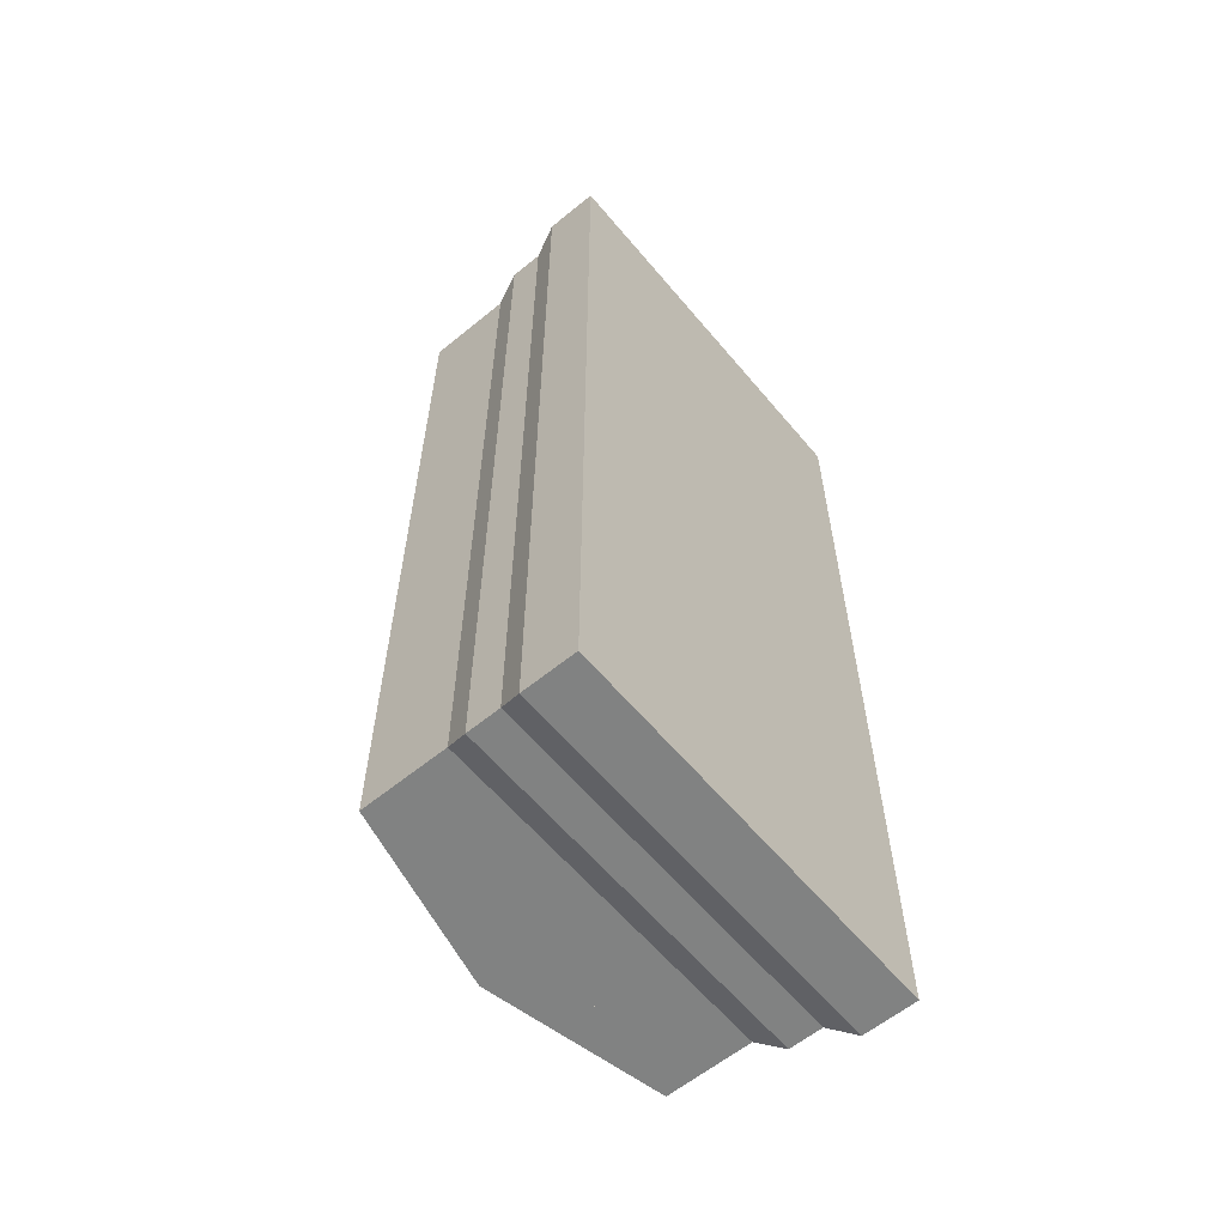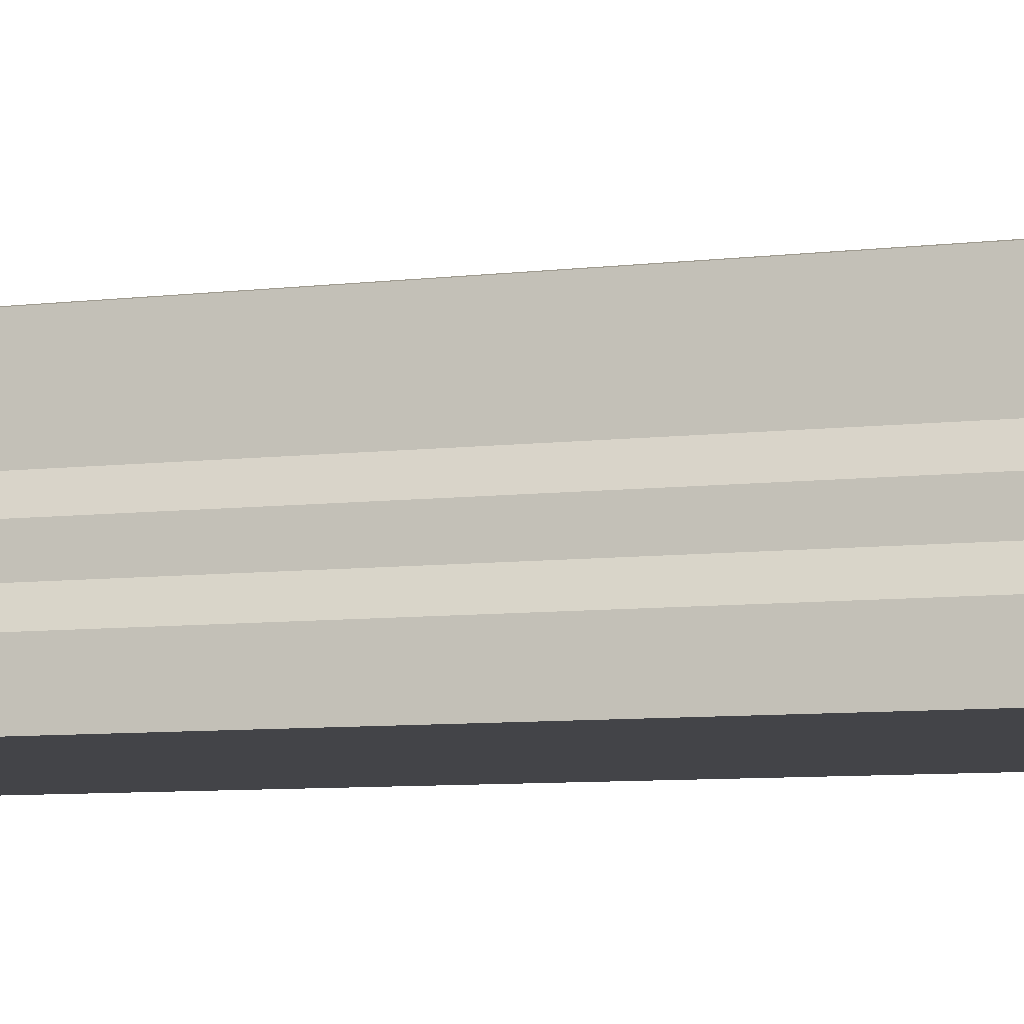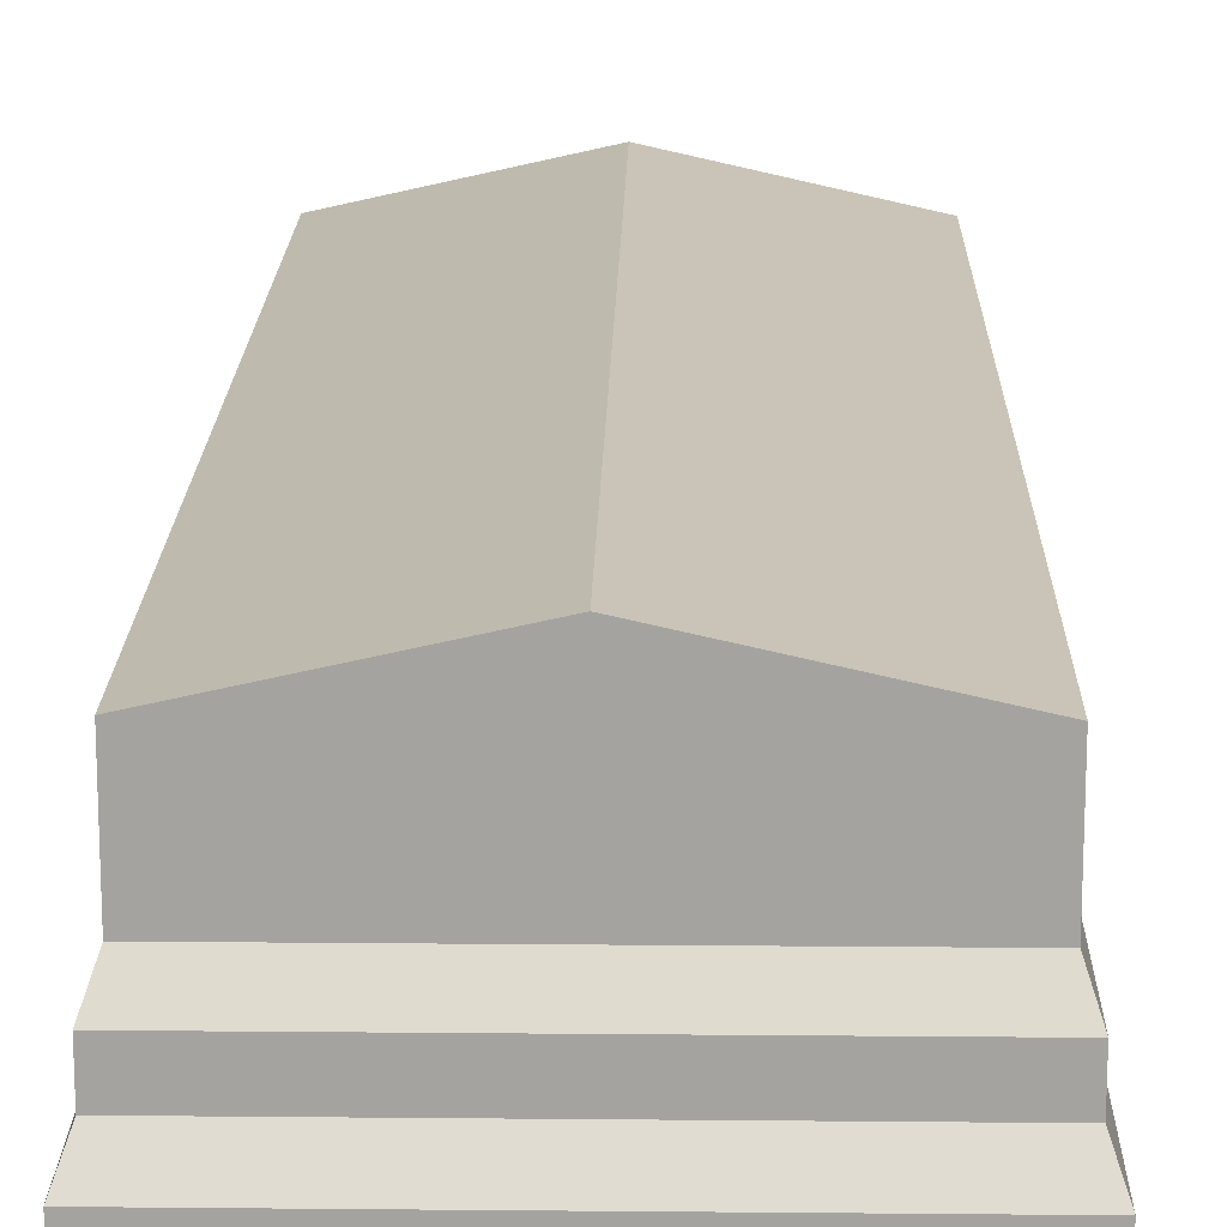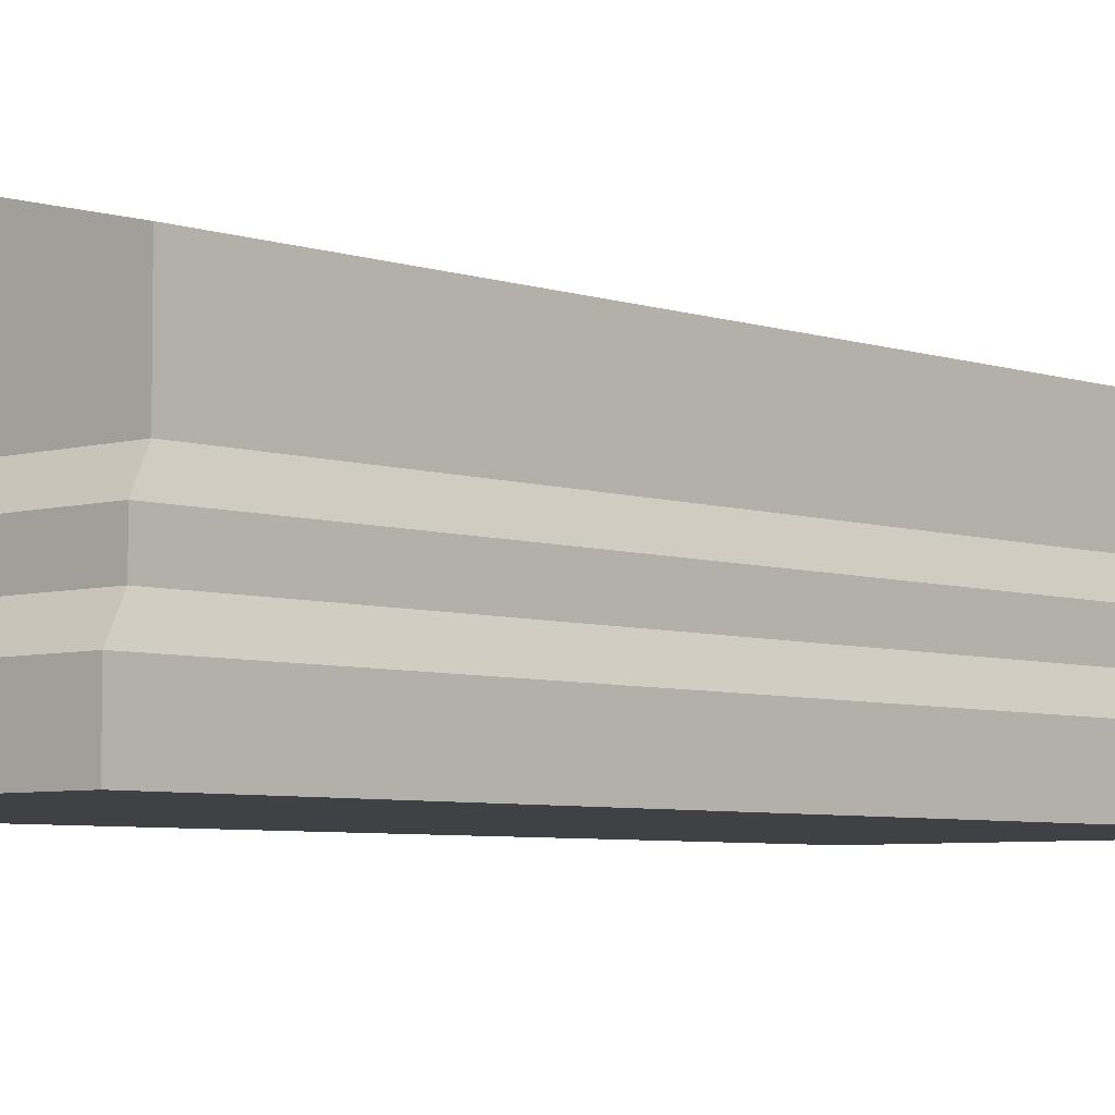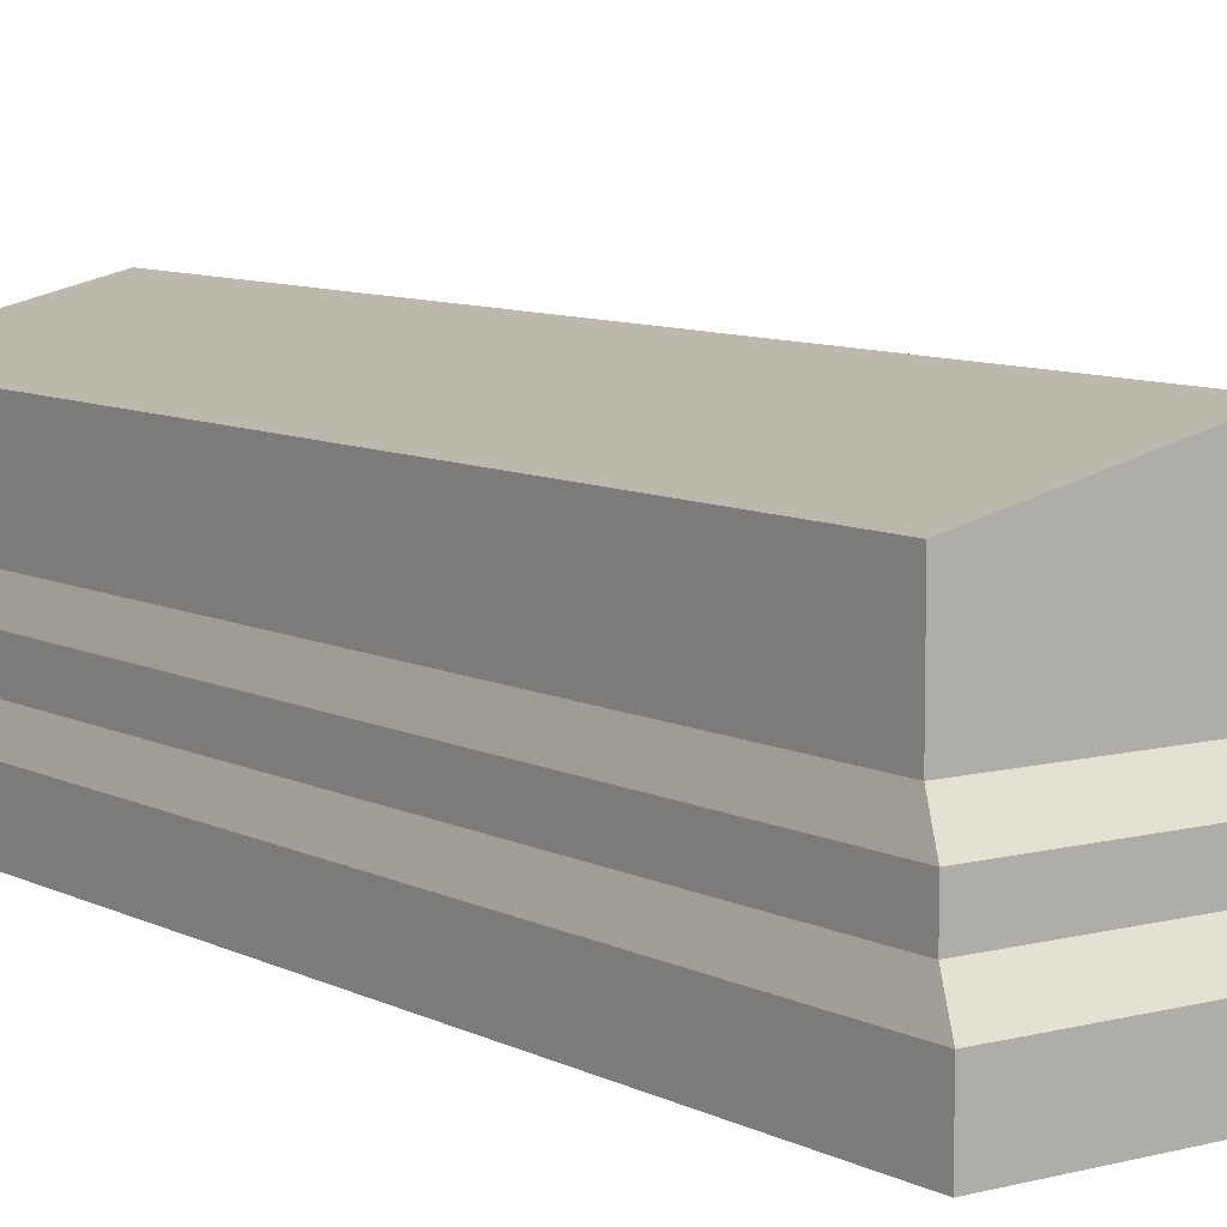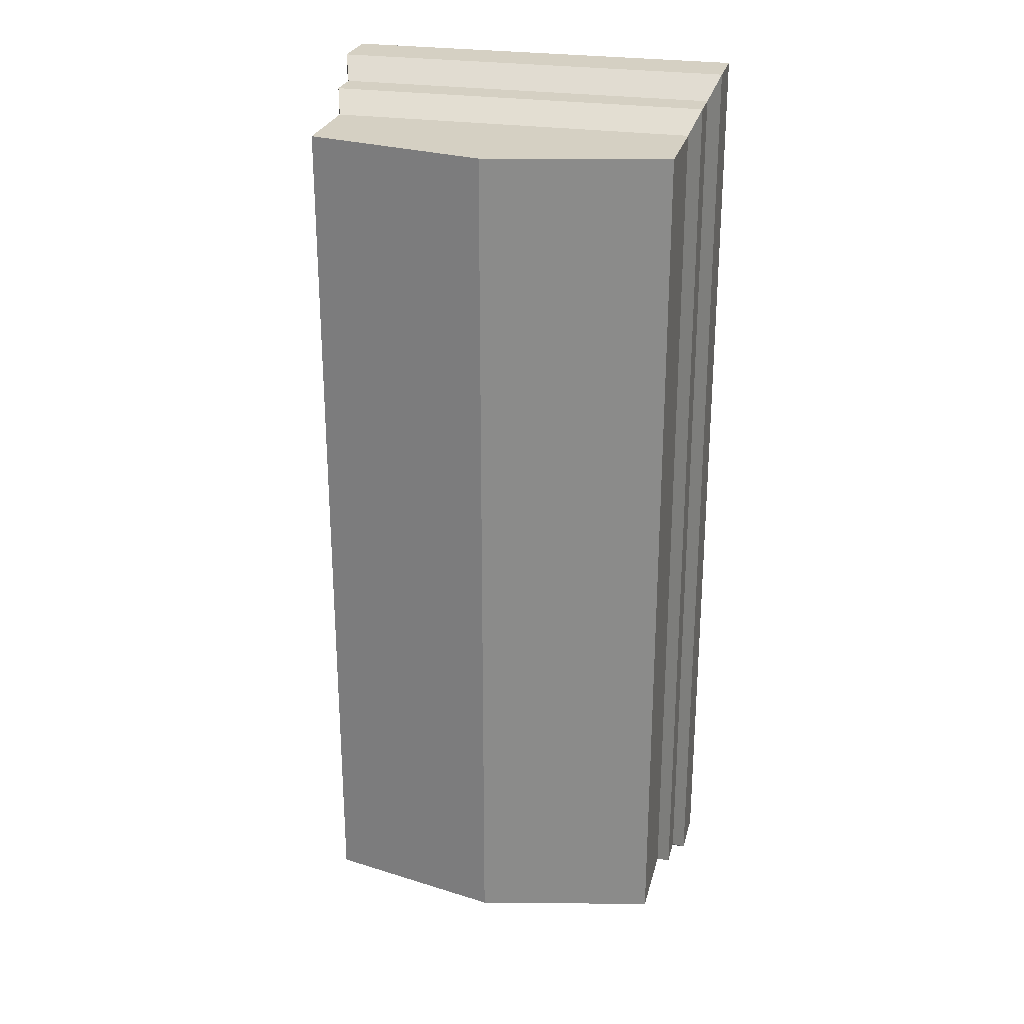
<metadata>
{"format":"obj","ext":"obj","renderer":"f3d","projection":"perspective","resolution":1024,"background":"white","views":[{"elev":-60.6,"azim":-50.2,"up":"+Z"},{"elev":-8.3,"azim":107.6,"up":"+Y"},{"elev":17.1,"azim":1.1,"up":"+Y"},{"elev":-5.3,"azim":-137.5,"up":"+Y"},{"elev":8.4,"azim":-36.1,"up":"+Y"},{"elev":26.2,"azim":-166.5,"up":"+Z"}]}
</metadata>
<code>
o gravestoneFlatOpen
v -1.462 0.9915 -3.893
v 1.462 0.9915 3.893
v 1.462 0.9915 -3.893
v -1.462 0.9915 3.893
v 1.462 2.031 -3.893
v 1.462 2.031 3.893
v 1.704 2.031 4.135
v -1.704 1.344 4.135
v 1.704 1.344 4.135
v -1.704 2.031 4.135
v 1.704 2.031 -4.135
v -1.704 2.031 -4.135
v -1.462 2.031 -3.893
v -1.462 2.031 3.893
v -1.794 0.768 -4.326
v 1.888 0.512 -4.528
v -1.888 0.512 -4.528
v 1.794 0.768 -4.326
v 1.794 1.088 4.326
v 1.794 1.088 -4.326
v 1.794 0.768 4.326
v 1.888 0.512 4.528
v -1.888 0.512 4.528
v -1.794 0.768 4.326
v 1.704 1.344 -4.135
v 1.888 0 -4.528
v 1.888 -0 4.528
v -1.794 1.088 4.326
v -1.888 -0 4.528
v -1.888 0 -4.528
v -1.704 1.344 -4.135
v -1.794 1.088 -4.326
v 1.704 2.176 4.135
v -1.704 2.176 4.135
v 0 2.56 4.135
v -1.704 2.176 -4.135
v 1.704 2.176 -4.135
v 0 2.56 -4.135
f 1 2 3
f 2 1 4
f 2 5 3
f 5 2 6
f 7 8 9
f 8 7 10
f 11 5 7
f 5 11 12
f 5 12 13
f 13 12 14
f 6 7 5
f 7 6 10
f 10 6 14
f 10 14 12
f 5 1 3
f 1 5 13
f 14 2 4
f 2 14 6
f 14 1 13
f 1 14 4
f 15 16 17
f 16 15 18
f 19 18 20
f 18 19 21
f 18 22 16
f 22 18 21
f 21 23 22
f 23 21 24
f 23 15 17
f 15 23 24
f 25 19 20
f 19 25 9
f 22 26 16
f 26 22 27
f 19 24 21
f 24 19 28
f 29 17 30
f 17 29 23
f 8 12 31
f 12 8 10
f 29 26 27
f 26 29 30
f 12 25 31
f 25 12 11
f 32 18 15
f 18 32 20
f 24 32 15
f 32 24 28
f 7 25 11
f 25 7 9
f 31 20 32
f 20 31 25
f 9 28 19
f 28 9 8
f 28 31 32
f 31 28 8
f 17 26 30
f 26 17 16
f 22 29 27
f 29 22 23
f 33 10 7
f 10 33 34
f 34 33 35
f 36 11 12
f 11 36 37
f 37 36 38
f 33 11 37
f 11 33 7
f 10 11 7
f 11 10 12
f 10 36 12
f 36 10 34
f 36 35 38
f 35 36 34
f 38 33 37
f 33 38 35

</code>
